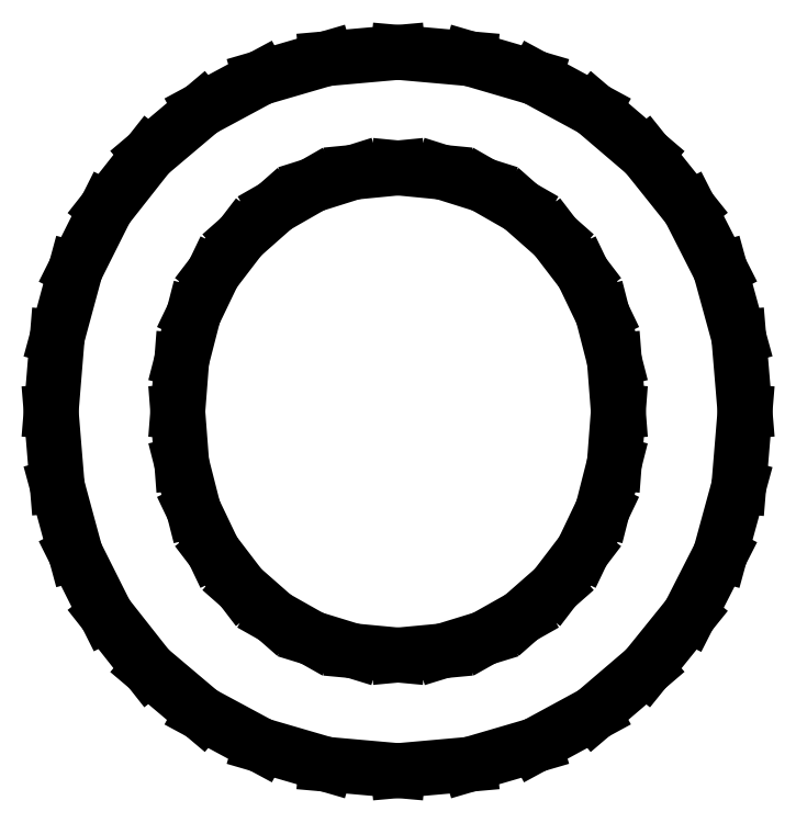
<metadata>
{"format":"dxf","ext":"dxf","renderer":"ezdxf+matplotlib","layout":"modelspace","background":"white","min_lineweight":24,"dpi":150}
</metadata>
<code>
0
SECTION
2
ENTITIES
0
LINE
8
0
10
11.07
20
-0.3797
11
12.65
21
0.08299
0
LINE
8
0
10
12.65
20
0.08299
11
14.08
21
0.8542
0
LINE
8
0
10
14.08
20
0.8542
11
15.34
21
1.934
0
LINE
8
0
10
15.34
20
1.934
11
16.39
21
3.236
0
LINE
8
0
10
16.39
20
3.236
11
17.14
21
4.71
0
LINE
8
0
10
17.14
20
4.71
11
17.59
21
6.354
0
LINE
8
0
10
17.59
20
6.354
11
17.74
21
8.169
0
LINE
8
0
10
17.74
20
8.169
11
17.59
21
9.972
0
LINE
8
0
10
17.59
20
9.972
11
17.14
21
11.61
0
LINE
8
0
10
17.14
20
11.61
11
16.39
21
13.09
0
LINE
8
0
10
16.39
20
13.09
11
15.34
21
14.4
0
LINE
8
0
10
15.34
20
14.4
11
14.08
21
15.48
0
LINE
8
0
10
14.08
20
15.48
11
12.65
21
16.26
0
LINE
8
0
10
12.65
20
16.26
11
11.07
21
16.72
0
LINE
8
0
10
11.07
20
16.72
11
9.336
21
16.87
0
LINE
8
0
10
9.336
20
16.87
11
7.596
21
16.72
0
LINE
8
0
10
7.596
20
16.72
11
6.01
21
16.26
0
LINE
8
0
10
6.01
20
16.26
11
4.579
21
15.48
0
LINE
8
0
10
4.579
20
15.48
11
3.301
21
14.4
0
LINE
8
0
10
3.301
20
14.4
11
2.265
21
13.09
0
LINE
8
0
10
2.265
20
13.09
11
1.526
21
11.61
0
LINE
8
0
10
1.526
20
11.61
11
1.082
21
9.972
0
LINE
8
0
10
1.082
20
9.972
11
0.934
21
8.169
0
LINE
8
0
10
0.934
20
8.169
11
1.082
21
6.366
0
LINE
8
0
10
1.082
20
6.366
11
1.526
21
4.726
0
LINE
8
0
10
1.526
20
4.726
11
2.265
21
3.249
0
LINE
8
0
10
2.265
20
3.249
11
3.301
21
1.934
0
LINE
8
0
10
3.301
20
1.934
11
4.579
21
0.8542
0
LINE
8
0
10
4.579
20
0.8542
11
6.01
21
0.08299
0
LINE
8
0
10
6.01
20
0.08299
11
7.596
21
-0.3797
0
LINE
8
0
10
7.596
20
-0.3797
11
9.336
21
-0.534
0
LINE
8
0
10
9.336
20
-0.534
11
11.07
21
-0.3797
0
LINE
8
0
10
8.248
20
2.369
11
7.252
21
2.675
0
LINE
8
0
10
7.252
20
2.675
11
6.348
21
3.186
0
LINE
8
0
10
6.348
20
3.186
11
5.535
21
3.901
0
LINE
8
0
10
5.535
20
3.901
11
4.864
21
4.78
0
LINE
8
0
10
4.864
20
4.78
11
4.384
21
5.785
0
LINE
8
0
10
4.384
20
5.785
11
4.097
21
6.914
0
LINE
8
0
10
4.097
20
6.914
11
4.001
21
8.169
0
LINE
8
0
10
4.001
20
8.169
11
4.097
21
9.409
0
LINE
8
0
10
4.097
20
9.409
11
4.384
21
10.53
0
LINE
8
0
10
4.384
20
10.53
11
4.864
21
11.53
0
LINE
8
0
10
4.864
20
11.53
11
5.535
21
12.4
0
LINE
8
0
10
5.535
20
12.4
11
6.36
21
13.13
0
LINE
8
0
10
6.36
20
13.13
11
7.269
21
13.65
0
LINE
8
0
10
7.269
20
13.65
11
8.261
21
13.97
0
LINE
8
0
10
8.261
20
13.97
11
9.336
21
14.07
0
LINE
8
0
10
9.336
20
14.07
11
10.41
21
13.97
0
LINE
8
0
10
10.41
20
13.97
11
11.4
21
13.65
0
LINE
8
0
10
11.4
20
13.65
11
12.31
21
13.13
0
LINE
8
0
10
12.31
20
13.13
11
13.14
21
12.4
0
LINE
8
0
10
13.14
20
12.4
11
13.81
21
11.53
0
LINE
8
0
10
13.81
20
11.53
11
14.29
21
10.53
0
LINE
8
0
10
14.29
20
10.53
11
14.58
21
9.409
0
LINE
8
0
10
14.58
20
9.409
11
14.67
21
8.169
0
LINE
8
0
10
14.67
20
8.169
11
14.58
21
6.914
0
LINE
8
0
10
14.58
20
6.914
11
14.29
21
5.785
0
LINE
8
0
10
14.29
20
5.785
11
13.81
21
4.78
0
LINE
8
0
10
13.81
20
4.78
11
13.14
21
3.901
0
LINE
8
0
10
13.14
20
3.901
11
12.33
21
3.186
0
LINE
8
0
10
12.33
20
3.186
11
11.42
21
2.675
0
LINE
8
0
10
11.42
20
2.675
11
10.42
21
2.369
0
LINE
8
0
10
10.42
20
2.369
11
9.336
21
2.267
0
LINE
8
0
10
9.336
20
2.267
11
8.248
21
2.369
0
ENDSEC
0
EOF

</code>
